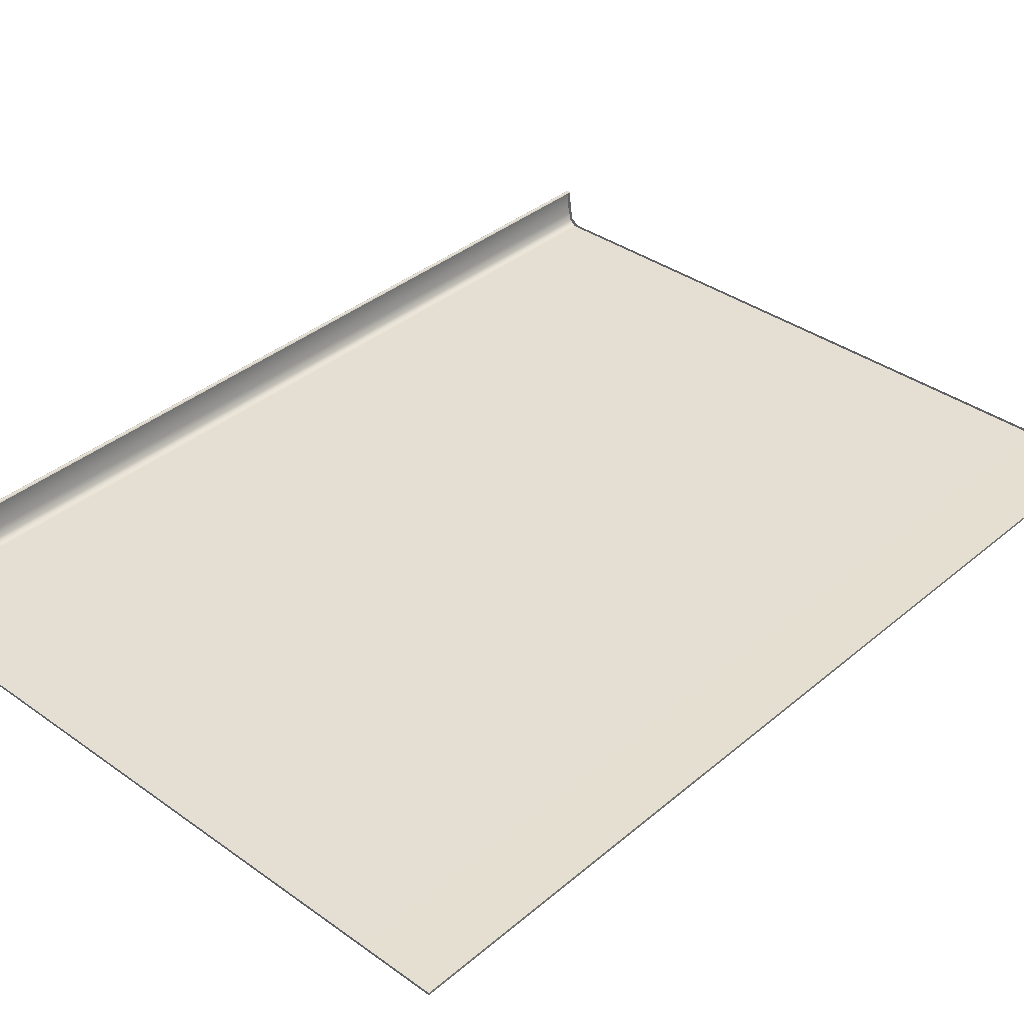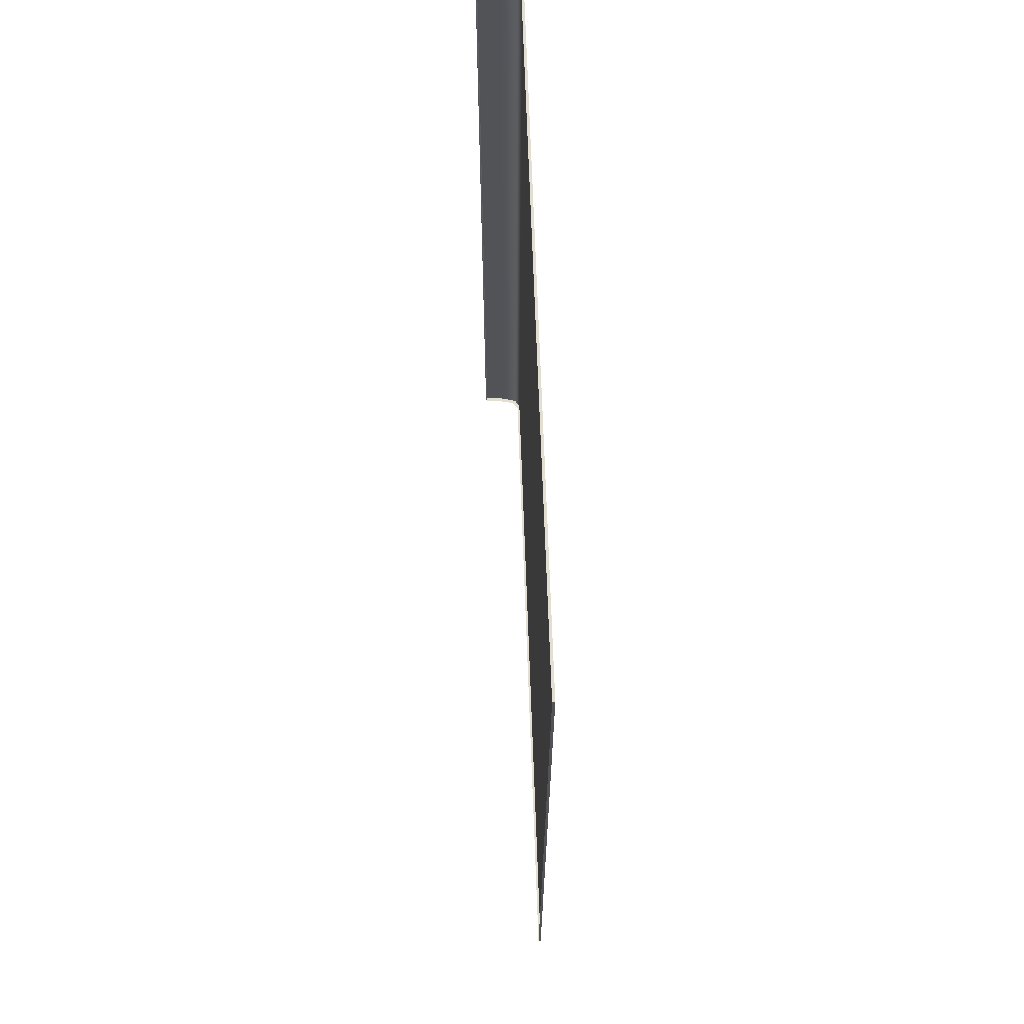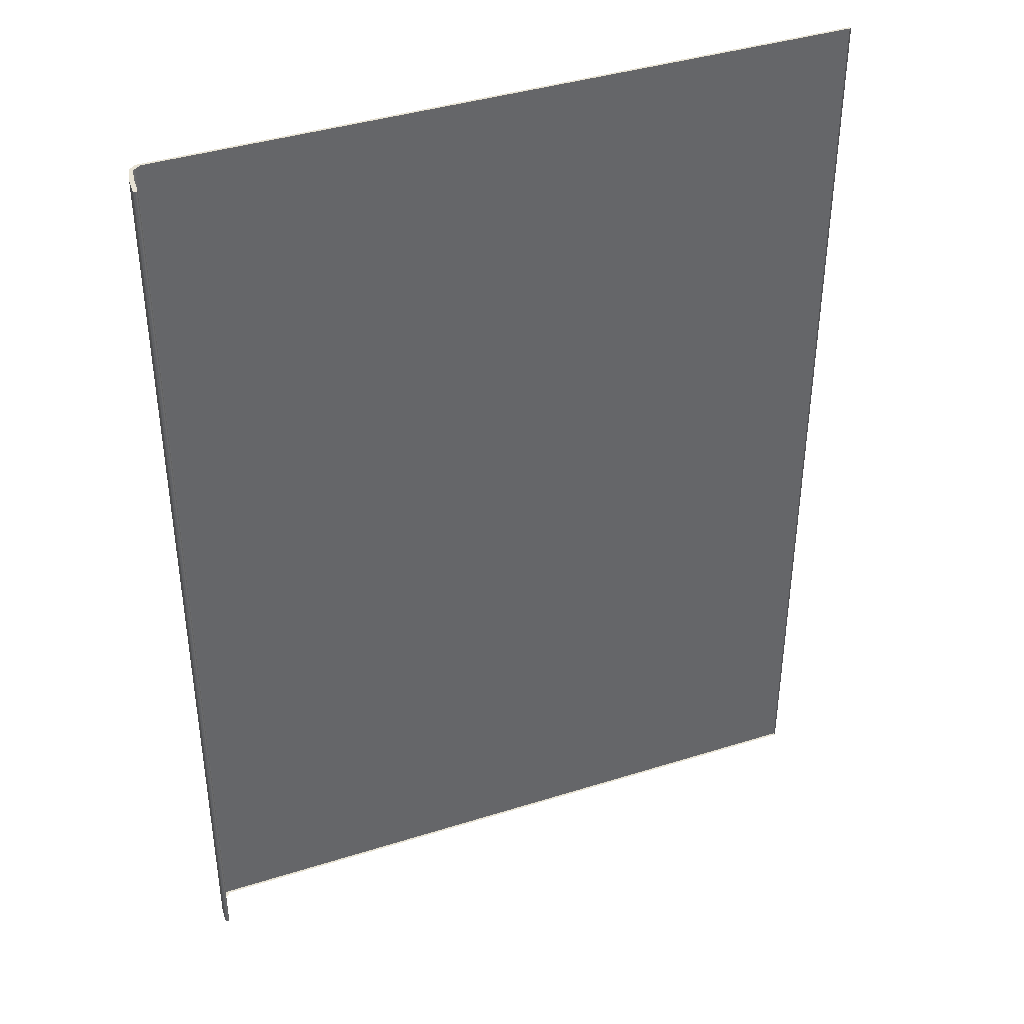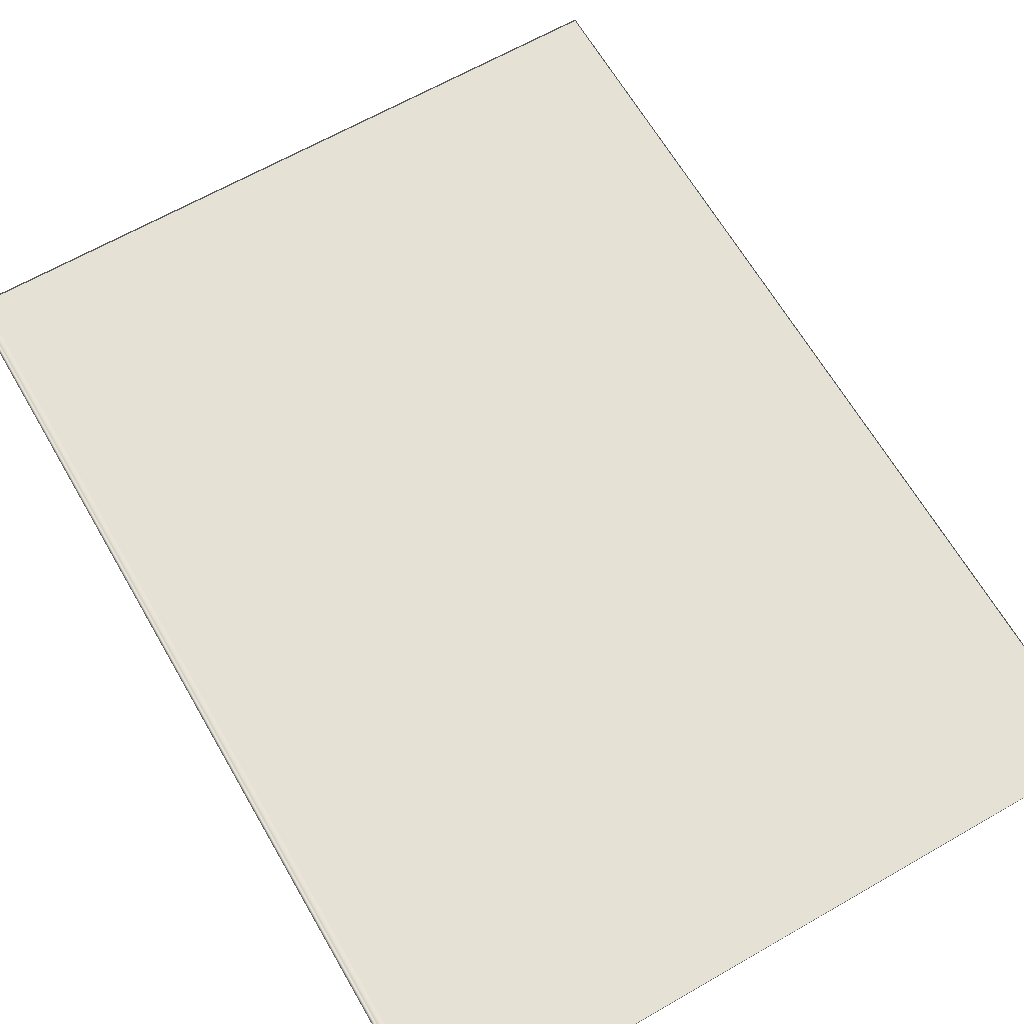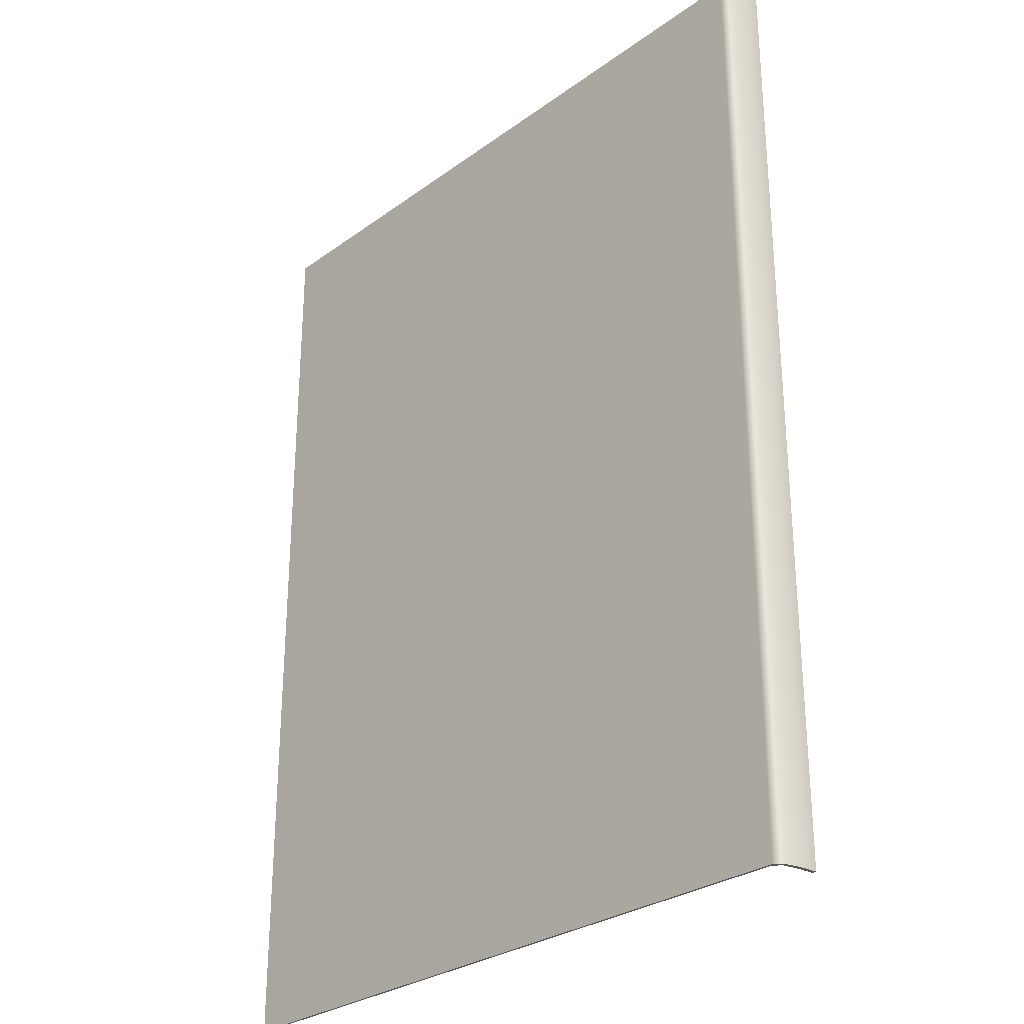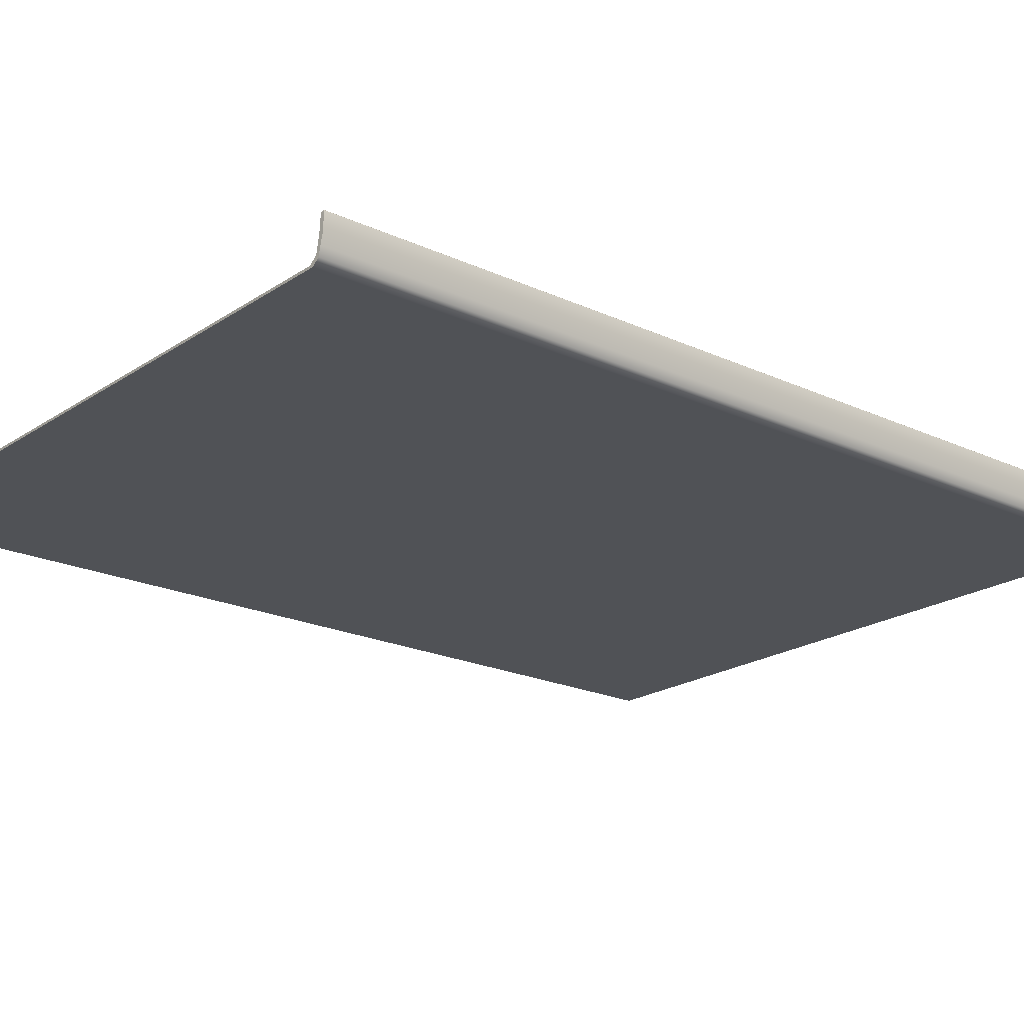
<metadata>
{"format":"obj","ext":"obj","renderer":"f3d","projection":"perspective","resolution":1024,"background":"white","views":[{"elev":36.8,"azim":42.7,"up":"+Z"},{"elev":68.0,"azim":88.0,"up":"+Y"},{"elev":39.8,"azim":-21.3,"up":"+Y"},{"elev":65.1,"azim":-30.0,"up":"+Z"},{"elev":-28.6,"azim":-132.8,"up":"+Y"},{"elev":-20.6,"azim":-130.0,"up":"+Z"}]}
</metadata>
<code>
o MeshBook_13_0_GeomSubset_0
v 0.1006 -0.14 -0.01456
v 0.1006 0.14 -0.01456
v 0.1006 0.14 -0.01529
v 0.1006 -0.14 -0.01529
v -0.1043 0.14 -0.01285
v -0.102 0.14 -0.01456
v -0.1031 0.14 -0.01529
v -0.1052 0.14 -0.01365
v -0.102 -0.14 -0.01456
v -0.1043 -0.14 -0.01285
v -0.1031 -0.14 -0.01529
v -0.1052 -0.14 -0.01365
v -0.1055 -0.14 -0.003185
v -0.1068 -0.14 -0.003185
v -0.1068 0.14 -0.003185
v -0.1055 0.14 -0.003185
v -0.1064 -0.14 -0.00842
v -0.1064 0.14 -0.00842
v -0.1052 0.14 -0.008016
v -0.1052 -0.14 -0.008016
v -0.1066 -0.14 -0.005802
v -0.1066 0.14 -0.005802
v -0.1054 0.14 -0.0056
v -0.1054 -0.14 -0.0056
v -0.1058 -0.14 -0.01104
v -0.1058 0.14 -0.01104
v -0.1048 0.14 -0.01043
v -0.1048 -0.14 -0.01043
v -0.1039 0.14 -0.003185
v 0.1006 0.14 -0.003185
v 0.1006 -0.14 -0.003185
v -0.1039 -0.14 -0.003185
v -0.1035 0.14 -0.008873
v 0.1006 0.14 -0.008873
v 0.1006 -0.14 -0.008873
v -0.1035 -0.14 -0.008873
v -0.1039 -0.1384 -0.000324
v -0.1055 -0.14 -0.003185
v -0.1039 0.1384 -0.000324
v -0.1055 0.14 -0.003185
v 0.09934 -0.1384 -0.00246
v 0.09934 0.1384 -0.00246
v 0.1006 -0.14 -0.01456
v 0.1006 0.14 -0.01456
v -0.102 0.14 -0.01456
v -0.1043 0.14 -0.01285
v -0.1043 -0.14 -0.01285
v -0.102 -0.14 -0.01456
v -0.1052 0.14 -0.008016
v -0.1052 -0.14 -0.008016
v -0.03254 0.14 -0.01456
v -0.03358 0.14 -0.008873
v -0.03384 0.14 -0.003185
v -0.0342 0.1384 0.008506
v -0.0342 -0.1384 0.008506
v -0.03384 -0.14 -0.003185
v -0.03358 -0.14 -0.008873
v -0.03254 -0.14 -0.01456
v 0.03059 0.14 -0.01456
v 0.03007 0.14 -0.008873
v 0.02993 0.14 -0.003185
v 0.02921 0.1384 0.005037
v 0.02921 -0.1384 0.005037
v 0.02993 -0.14 -0.003185
v 0.03007 -0.14 -0.008873
v 0.03059 -0.14 -0.01456
v -0.01444 0.14 -0.01456
v -0.0153 0.14 -0.008873
v -0.01552 0.14 -0.003185
v -0.016 0.1384 0.008002
v -0.016 -0.1384 0.008002
v -0.01552 -0.14 -0.003185
v -0.0153 -0.14 -0.008873
v -0.01444 -0.14 -0.01456
v 0.008074 0.14 -0.01456
v 0.007381 0.14 -0.008873
v 0.007208 0.14 -0.003185
v 0.006605 0.1384 0.006813
v 0.006605 -0.1384 0.006813
v 0.007208 -0.14 -0.003185
v 0.007381 -0.14 -0.008873
v 0.008074 -0.14 -0.01456
v -0.08729 0.14 -0.01456
v -0.08874 0.14 -0.008873
v -0.08911 0.14 -0.003185
v -0.08918 0.1384 0.005397
v -0.08918 -0.1384 0.005397
v -0.08911 -0.14 -0.003185
v -0.08874 -0.14 -0.008873
v -0.08729 -0.14 -0.01456
v -0.07495 0.14 -0.01456
v -0.0763 0.14 -0.008873
v -0.07664 0.14 -0.003185
v -0.07678 0.1384 0.007702
v -0.07678 -0.1384 0.007702
v -0.07664 -0.14 -0.003185
v -0.0763 -0.14 -0.008873
v -0.07495 -0.14 -0.01456
v -0.06144 0.14 -0.01456
v -0.06269 0.14 -0.008873
v -0.063 0.14 -0.003185
v -0.06322 0.1384 0.008631
v -0.06322 -0.1384 0.008631
v -0.063 -0.14 -0.003185
v -0.06269 -0.14 -0.008873
v -0.06144 -0.14 -0.01456
v -0.04794 0.14 -0.01456
v -0.04908 0.14 -0.008873
v -0.04937 0.14 -0.003185
v -0.04966 0.1384 0.008686
v -0.04966 -0.1384 0.008686
v -0.04937 -0.14 -0.003185
v -0.04908 -0.14 -0.008873
v -0.04794 -0.14 -0.01456
v 0.05307 0.14 -0.01456
v 0.05281 0.14 -0.008873
v 0.05275 0.14 -0.003185
v 0.05184 0.1384 0.003099
v 0.05184 -0.1384 0.003099
v 0.05275 -0.14 -0.003185
v 0.05281 -0.14 -0.008873
v 0.05307 -0.14 -0.01456
v 0.0756 0.14 -0.01456
v 0.07547 0.14 -0.008873
v 0.07543 0.14 -0.003185
v 0.07444 0.1384 0.00083
v 0.07444 -0.1384 0.00083
v 0.07543 -0.14 -0.003185
v 0.07547 -0.14 -0.008873
v 0.0756 -0.14 -0.01456
v -0.1053 -0.1386 -0.001574
v -0.1053 0.1386 -0.001574
v -0.1059 -0.1398 -0.00273
v -0.1059 0.1398 -0.00273
v -0.1064 -0.1398 -0.00273
v -0.1064 0.1398 -0.00273
v -0.09655 0.14 -0.01456
v -0.09806 0.14 -0.008873
v -0.09844 0.14 -0.003185
v -0.09847 0.1384 0.002619
v -0.09847 -0.1384 0.002619
v -0.09844 -0.14 -0.003185
v -0.09806 -0.14 -0.008873
v -0.09655 -0.14 -0.01456
v -0.1062 -0.1387 -0.002625
v -0.1062 -0.14 -0.003185
v -0.1062 0.1387 -0.002625
v -0.1062 0.14 -0.003185
v 0.09339 0.14 -0.01456
v 0.09336 0.14 -0.008873
v 0.09335 0.14 -0.003185
v 0.09229 0.1384 -0.001238
v 0.09229 -0.1384 -0.001238
v 0.09335 -0.14 -0.003185
v 0.09336 -0.14 -0.008873
v 0.09339 -0.14 -0.01456
f 2 1 4 3
f 5 6 7 8
f 8 7 11 12
f 9 10 12 11
f 7 3 4 11
f 8 12 25 26
f 7 6 2 3
f 1 9 11 4
f 12 10 28 25
f 26 27 5 8
f 18 17 21 22
f 22 23 19 18
f 17 20 24 21
f 22 21 14 15
f 15 16 23 22
f 21 24 13 14
f 26 25 17 18
f 18 19 27 26
f 25 28 20 17
f 136 135 133 134
f 14 13 133 135
f 16 15 136 134
f 133 13 16 134
f 14 135 136 15

</code>
